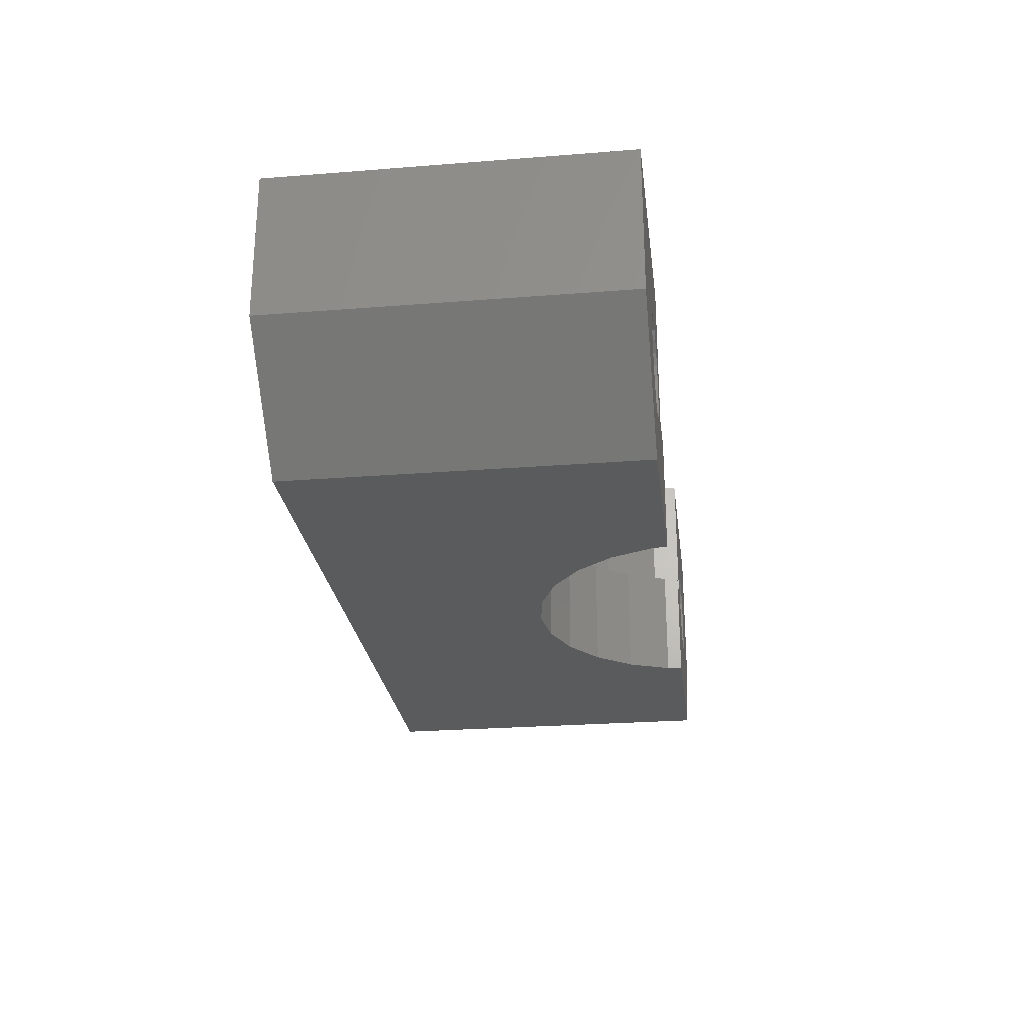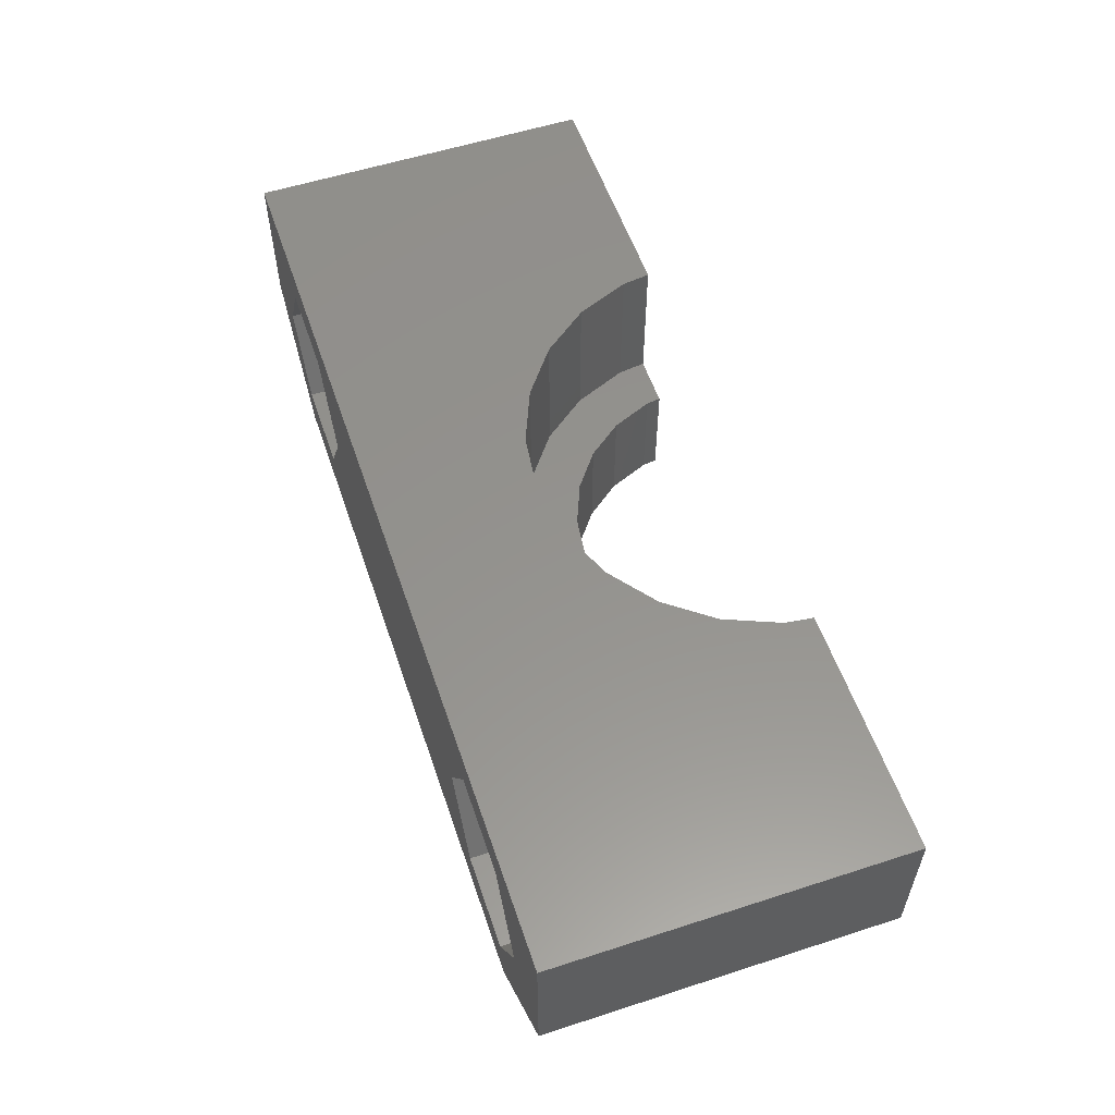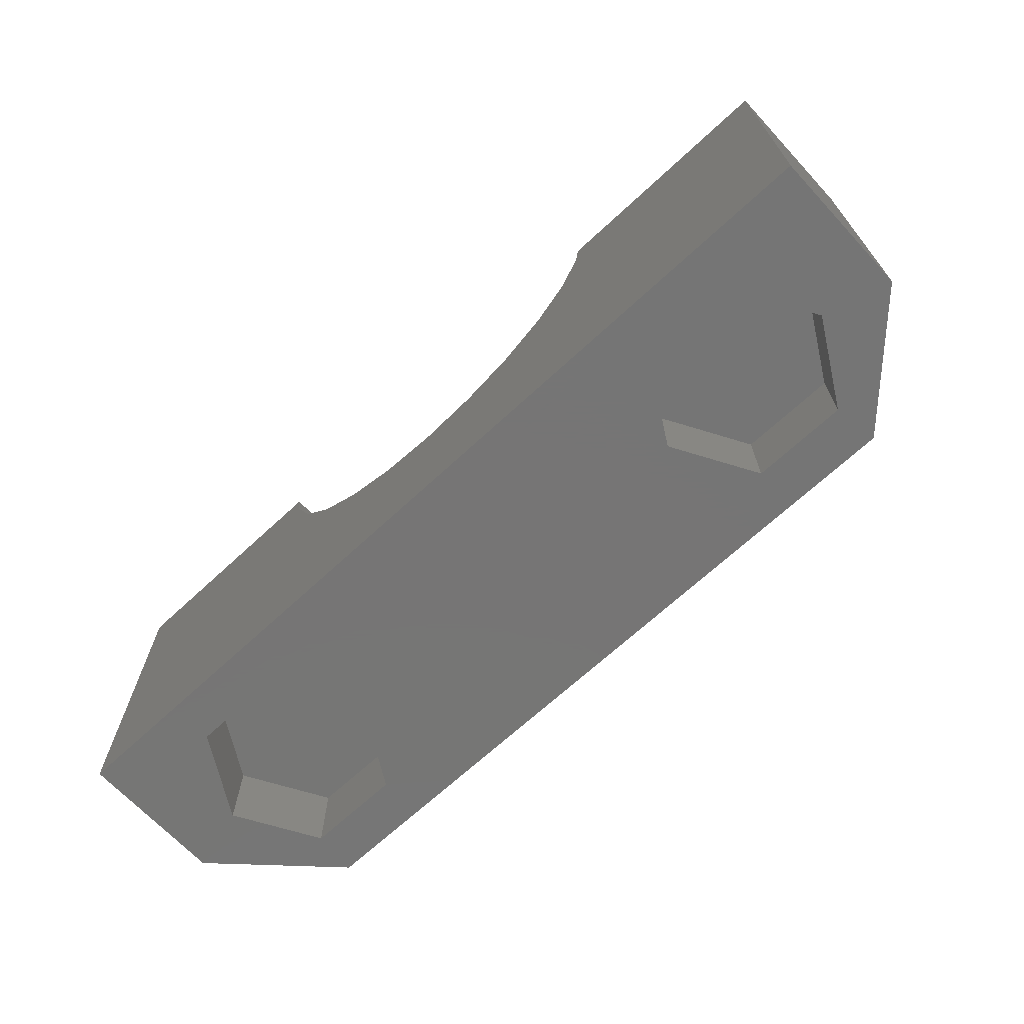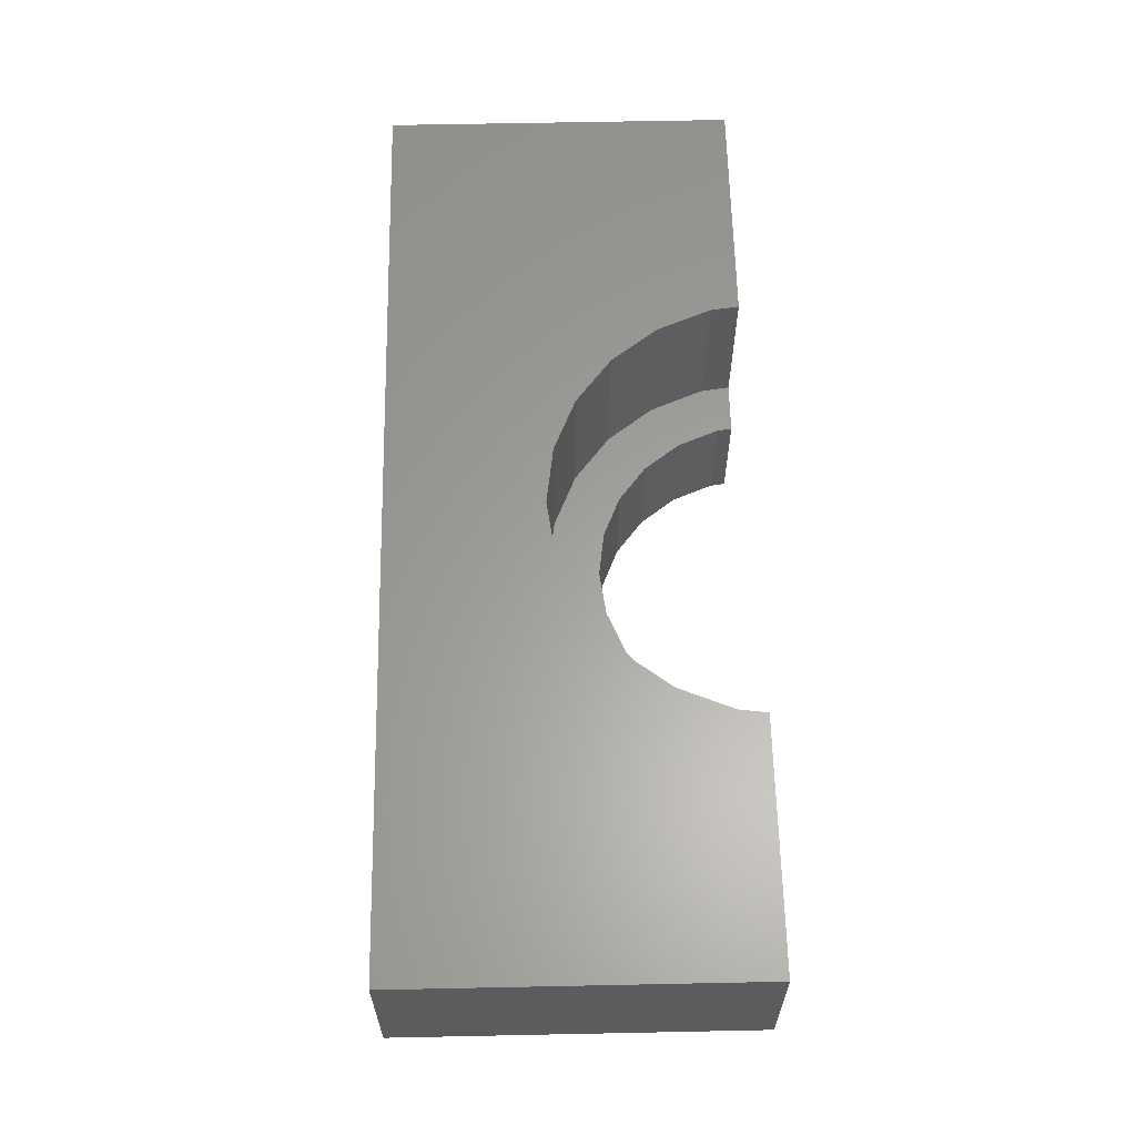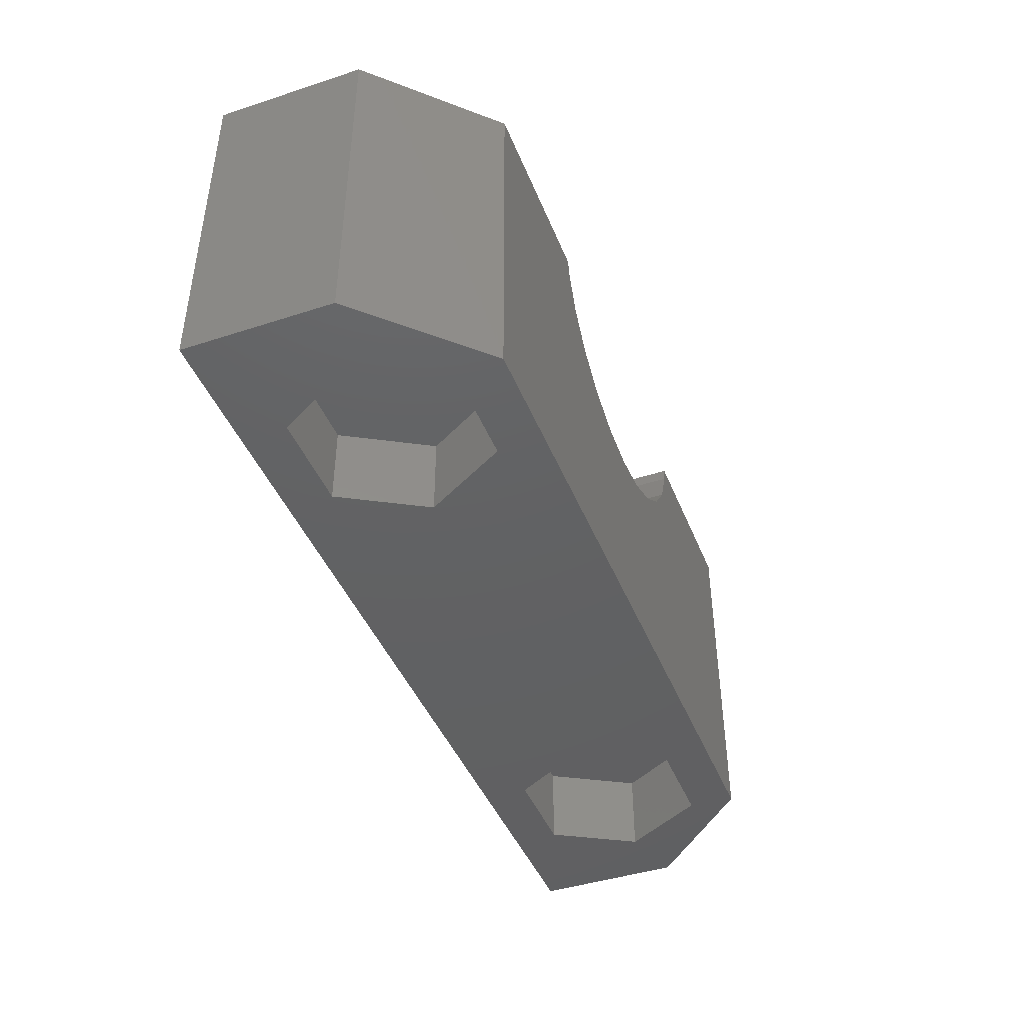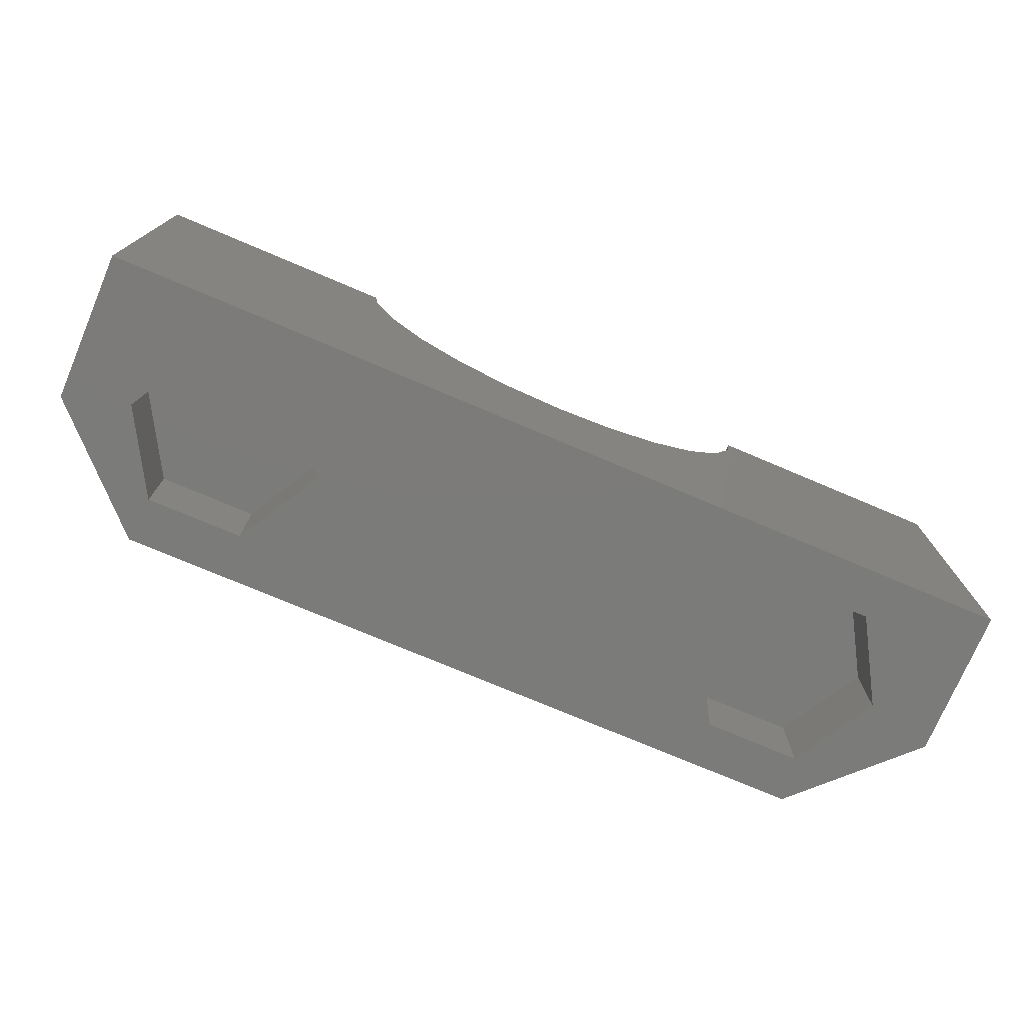
<metadata>
{"format":"stl","ext":"stl","renderer":"f3d","projection":"perspective","resolution":1024,"background":"white","views":[{"elev":-25.7,"azim":-82.8,"up":"+Y"},{"elev":56.3,"azim":-108.7,"up":"+Y"},{"elev":-67.9,"azim":-137.1,"up":"+Z"},{"elev":61.5,"azim":-91.2,"up":"+Y"},{"elev":-43.4,"azim":-69.0,"up":"+Z"},{"elev":-74.5,"azim":157.0,"up":"+Z"}]}
</metadata>
<code>
# stl→obj: 184 verts, 364 faces
v 332.4 65.76 -2.961e-13
v 328.4 61.76 12.8
v 328.4 61.76 8.178e-14
v 332.4 65.76 12.8
v 298.4 65.76 12.8
v 298.4 71.16 3.44e-13
v 298.4 65.76 2.25e-12
v 298.4 71.16 12.8
v 332.4 71.16 -7.811e-13
v 332.4 71.16 12.8
v 302.4 61.76 12.8
v 302.4 61.76 2.524e-12
v 327.5 68.02 12.8
v 327.8 67.73 3.2
v 327.8 67.73 12.8
v 327.5 68.02 3.2
v 328.1 67.36 12.8
v 328.1 67.36 3.2
v 328.3 66.92 12.8
v 328.3 66.92 3.2
v 328.4 66.46 12.8
v 328.4 66.46 3.2
v 328.3 65.99 12.8
v 328.3 65.99 3.2
v 328.1 65.56 12.8
v 328.1 65.56 3.2
v 327.8 65.19 12.8
v 327.8 65.19 3.2
v 327.5 64.9 3.2
v 327.5 64.9 12.8
v 327 64.72 3.2
v 327 64.72 12.8
v 326.6 64.66 3.2
v 326.6 64.66 12.8
v 326.1 64.72 3.2
v 326.1 64.72 12.8
v 325.7 64.9 12.8
v 325.7 64.9 3.2
v 325.3 65.19 12.8
v 325.3 65.19 3.2
v 325 65.56 3.2
v 325 65.56 12.8
v 324.8 65.99 3.2
v 324.8 65.99 12.8
v 324.8 66.46 3.2
v 324.8 66.46 12.8
v 324.8 66.92 3.2
v 324.8 66.92 12.8
v 325 67.36 3.2
v 325 67.36 12.8
v 325.3 67.73 3.2
v 325.3 67.73 12.8
v 325.7 68.02 12.8
v 325.7 68.02 3.2
v 326.1 68.2 12.8
v 326.1 68.2 3.2
v 326.6 68.26 12.8
v 326.6 68.26 3.2
v 327 68.2 12.8
v 327 68.2 3.2
v 304 64.72 3.2
v 303.6 64.9 12.8
v 304 64.72 12.8
v 303.6 64.9 3.2
v 303.2 65.19 12.8
v 303.2 65.19 3.2
v 302.9 65.56 3.2
v 302.9 65.56 12.8
v 302.7 65.99 3.2
v 302.7 65.99 12.8
v 302.7 66.46 3.2
v 302.7 66.46 12.8
v 302.7 66.92 3.2
v 302.7 66.92 12.8
v 302.9 67.36 3.2
v 302.9 67.36 12.8
v 303.2 67.73 3.2
v 303.2 67.73 12.8
v 303.6 68.02 12.8
v 303.6 68.02 3.2
v 304 68.2 12.8
v 304 68.2 3.2
v 304.5 68.26 12.8
v 304.5 68.26 3.2
v 304.9 68.2 3.2
v 304.9 68.2 12.8
v 305.4 68.02 3.2
v 305.4 68.02 12.8
v 305.7 67.73 3.2
v 305.7 67.73 12.8
v 306 67.36 12.8
v 306 67.36 3.2
v 306.2 66.92 12.8
v 306.2 66.92 3.2
v 306.3 66.46 12.8
v 306.3 66.46 3.2
v 306.2 65.99 12.8
v 306.2 65.99 3.2
v 306 65.56 12.8
v 306 65.56 3.2
v 305.7 65.19 12.8
v 305.7 65.19 3.2
v 305.4 64.9 3.2
v 305.4 64.9 12.8
v 304.9 64.72 3.2
v 304.9 64.72 12.8
v 304.5 64.66 3.2
v 304.5 64.66 12.8
v 302.7 69.49 8.911e-13
v 301 66.46 3
v 301 66.46 1.512e-12
v 302.7 69.49 3
v 306.2 69.49 3
v 306.2 69.49 6.514e-13
v 308 66.46 3
v 308 66.46 1.066e-12
v 328.3 63.43 3
v 328.3 69.49 3
v 330.1 66.46 3
v 324.8 69.49 3
v 324.8 63.43 3
v 323.1 66.46 3
v 323.1 66.46 1.495e-13
v 324.8 63.43 5.527e-13
v 324.8 69.49 -4.512e-13
v 328.3 69.49 -6.571e-13
v 330.1 66.46 -2.848e-13
v 328.3 63.43 3.412e-13
v 309.4 65.86 12.26
v 309.3 61.76 12.8
v 309.4 61.76 12.26
v 309.3 65.86 12.8
v 310 65.86 10.73
v 310 61.76 10.73
v 311 65.86 9.413
v 311 61.76 9.413
v 312.3 61.76 8.403
v 312.3 65.86 8.403
v 313.9 65.86 7.769
v 313.9 61.76 7.769
v 315.5 61.76 7.553
v 315.5 65.86 7.553
v 317.2 65.86 7.769
v 317.2 61.76 7.769
v 318.7 61.76 8.403
v 318.7 65.86 8.403
v 320 61.76 9.413
v 320 65.86 9.413
v 321 61.76 10.73
v 321 65.86 10.73
v 321.6 61.76 12.26
v 321.6 65.86 12.26
v 321.7 61.76 12.8
v 321.7 65.86 12.8
v 323.6 65.86 12.8
v 323.5 71.16 11.77
v 323.5 65.86 11.77
v 323.6 71.16 12.8
v 322.7 71.16 9.778
v 322.7 65.86 9.778
v 321.3 71.16 8.069
v 321.3 65.86 8.069
v 319.6 71.16 6.758
v 319.6 65.86 6.758
v 317.6 71.16 5.934
v 317.6 65.86 5.934
v 315.5 71.16 5.653
v 315.5 65.86 5.653
v 313.4 71.16 5.934
v 313.4 65.86 5.934
v 311.4 71.16 6.758
v 311.4 65.86 6.758
v 309.7 71.16 8.069
v 309.7 65.86 8.069
v 308.4 65.86 9.778
v 308.4 71.16 9.778
v 307.5 65.86 11.77
v 307.5 71.16 11.77
v 307.4 65.86 12.8
v 307.4 71.16 12.8
v 302.7 63.43 3
v 302.7 63.43 1.895e-12
v 306.2 63.43 3
v 306.2 63.43 1.655e-12
f 1 2 3
f 2 1 4
f 5 6 7
f 6 5 8
f 9 4 1
f 4 9 10
f 11 7 12
f 7 11 5
f 13 14 15
f 14 13 16
f 17 14 18
f 14 17 15
f 19 18 20
f 18 19 17
f 21 20 22
f 20 21 19
f 23 22 24
f 22 23 21
f 25 24 26
f 24 25 23
f 27 26 28
f 26 27 25
f 27 29 30
f 29 27 28
f 30 31 32
f 31 30 29
f 32 33 34
f 33 32 31
f 34 35 36
f 35 34 33
f 35 37 36
f 37 35 38
f 38 39 37
f 39 38 40
f 41 39 40
f 39 41 42
f 43 42 41
f 42 43 44
f 45 44 43
f 44 45 46
f 47 46 45
f 46 47 48
f 49 48 47
f 48 49 50
f 51 50 49
f 50 51 52
f 51 53 52
f 53 51 54
f 54 55 53
f 55 54 56
f 56 57 55
f 57 56 58
f 58 59 57
f 59 58 60
f 59 16 13
f 16 59 60
f 61 62 63
f 62 61 64
f 64 65 62
f 65 64 66
f 67 65 66
f 65 67 68
f 69 68 67
f 68 69 70
f 71 70 69
f 70 71 72
f 73 72 71
f 72 73 74
f 75 74 73
f 74 75 76
f 77 76 75
f 76 77 78
f 77 79 78
f 79 77 80
f 80 81 79
f 81 80 82
f 82 83 81
f 83 82 84
f 83 85 86
f 85 83 84
f 86 87 88
f 87 86 85
f 88 89 90
f 89 88 87
f 91 89 92
f 89 91 90
f 93 92 94
f 92 93 91
f 95 94 96
f 94 95 93
f 97 96 98
f 96 97 95
f 99 98 100
f 98 99 97
f 101 100 102
f 100 101 99
f 101 103 104
f 103 101 102
f 104 105 106
f 105 104 103
f 106 107 108
f 107 106 105
f 107 63 108
f 63 107 61
f 109 110 111
f 110 109 112
f 109 113 112
f 113 109 114
f 115 114 116
f 114 115 113
f 117 118 119
f 118 117 120
f 120 117 121
f 120 121 122
f 123 121 124
f 121 123 122
f 125 122 123
f 122 125 120
f 125 118 120
f 118 125 126
f 119 126 127
f 126 119 118
f 117 127 128
f 127 117 119
f 117 124 121
f 124 117 128
f 20 24 22
f 24 20 18
f 24 18 26
f 26 18 14
f 26 14 28
f 28 14 16
f 28 16 29
f 29 16 60
f 29 60 31
f 31 60 58
f 31 58 33
f 33 58 56
f 33 56 35
f 35 56 54
f 35 54 38
f 38 54 51
f 38 51 40
f 40 51 49
f 40 49 41
f 41 49 47
f 41 47 43
f 43 47 45
f 94 98 96
f 98 94 92
f 98 92 100
f 100 92 89
f 100 89 102
f 102 89 87
f 102 87 103
f 103 87 85
f 103 85 105
f 105 85 84
f 105 84 107
f 107 84 82
f 107 82 61
f 61 82 80
f 61 80 64
f 64 80 77
f 64 77 66
f 66 77 75
f 66 75 67
f 67 75 73
f 67 73 69
f 69 73 71
f 129 130 131
f 130 129 132
f 133 131 134
f 131 133 129
f 135 134 136
f 134 135 133
f 135 137 138
f 137 135 136
f 139 137 140
f 137 139 138
f 139 141 142
f 141 139 140
f 143 141 144
f 141 143 142
f 143 145 146
f 145 143 144
f 146 147 148
f 147 146 145
f 149 148 147
f 148 149 150
f 151 150 149
f 150 151 152
f 153 152 151
f 152 153 154
f 155 156 157
f 156 155 158
f 157 159 160
f 159 157 156
f 160 161 162
f 161 160 159
f 163 162 161
f 162 163 164
f 165 164 163
f 164 165 166
f 167 166 165
f 166 167 168
f 169 168 167
f 168 169 170
f 171 170 169
f 170 171 172
f 173 172 171
f 172 173 174
f 173 175 174
f 175 173 176
f 176 177 175
f 177 176 178
f 178 179 177
f 179 178 180
f 111 181 182
f 181 111 110
f 12 130 11
f 130 12 131
f 131 12 134
f 134 12 136
f 136 12 137
f 137 12 140
f 140 12 141
f 151 2 153
f 2 151 3
f 3 151 149
f 3 149 147
f 3 147 145
f 3 145 144
f 3 144 141
f 3 141 12
f 183 116 184
f 116 183 115
f 183 182 181
f 182 183 184
f 9 158 10
f 158 9 156
f 156 9 159
f 159 9 161
f 161 9 163
f 163 9 165
f 165 9 167
f 180 6 8
f 6 180 178
f 6 178 176
f 6 176 173
f 6 173 171
f 6 171 169
f 6 169 167
f 6 167 9
f 180 90 179
f 90 180 88
f 88 180 8
f 179 90 91
f 179 91 93
f 179 93 95
f 88 8 86
f 86 8 83
f 83 8 81
f 81 8 79
f 79 8 78
f 78 8 76
f 76 8 74
f 74 8 72
f 72 8 11
f 11 8 5
f 132 11 130
f 11 132 179
f 11 179 101
f 101 179 99
f 99 179 97
f 97 179 95
f 11 101 104
f 11 104 106
f 11 106 108
f 11 108 63
f 11 63 62
f 11 62 65
f 11 65 68
f 11 68 70
f 11 70 72
f 3 9 1
f 9 3 127
f 127 3 128
f 128 3 12
f 128 12 124
f 124 12 123
f 123 12 184
f 123 184 116
f 184 12 182
f 182 12 111
f 111 12 7
f 9 126 6
f 126 9 127
f 6 126 125
f 6 125 123
f 6 123 114
f 114 123 116
f 6 114 109
f 6 109 111
f 6 111 7
f 158 4 10
f 4 158 15
f 4 15 17
f 4 17 19
f 4 19 21
f 4 21 2
f 15 158 13
f 13 158 59
f 59 158 57
f 57 158 55
f 55 158 53
f 53 158 52
f 52 158 50
f 50 158 48
f 48 158 46
f 2 30 153
f 30 2 27
f 27 2 25
f 25 2 23
f 23 2 21
f 153 30 32
f 153 32 34
f 153 34 36
f 153 36 37
f 153 37 39
f 153 39 42
f 153 42 44
f 153 44 46
f 153 46 155
f 155 46 158
f 153 155 154
f 183 113 115
f 113 183 181
f 113 181 112
f 112 181 110
f 157 154 155
f 154 157 152
f 152 157 150
f 150 157 160
f 150 160 148
f 148 160 162
f 148 162 146
f 146 162 143
f 143 162 164
f 143 164 142
f 142 164 172
f 172 164 170
f 170 164 166
f 170 166 168
f 132 177 179
f 177 132 129
f 177 129 133
f 177 133 175
f 175 133 135
f 175 135 174
f 174 135 138
f 174 138 139
f 174 139 172
f 172 139 142

</code>
